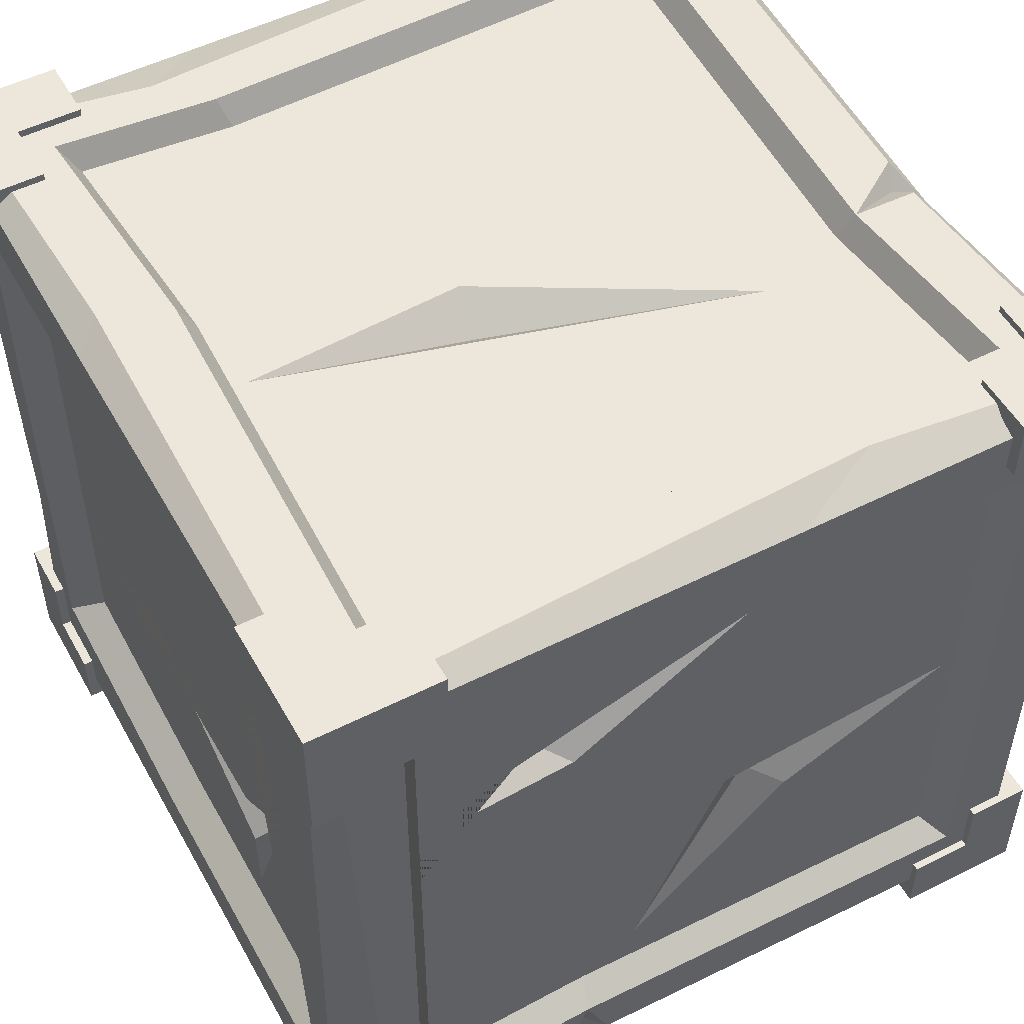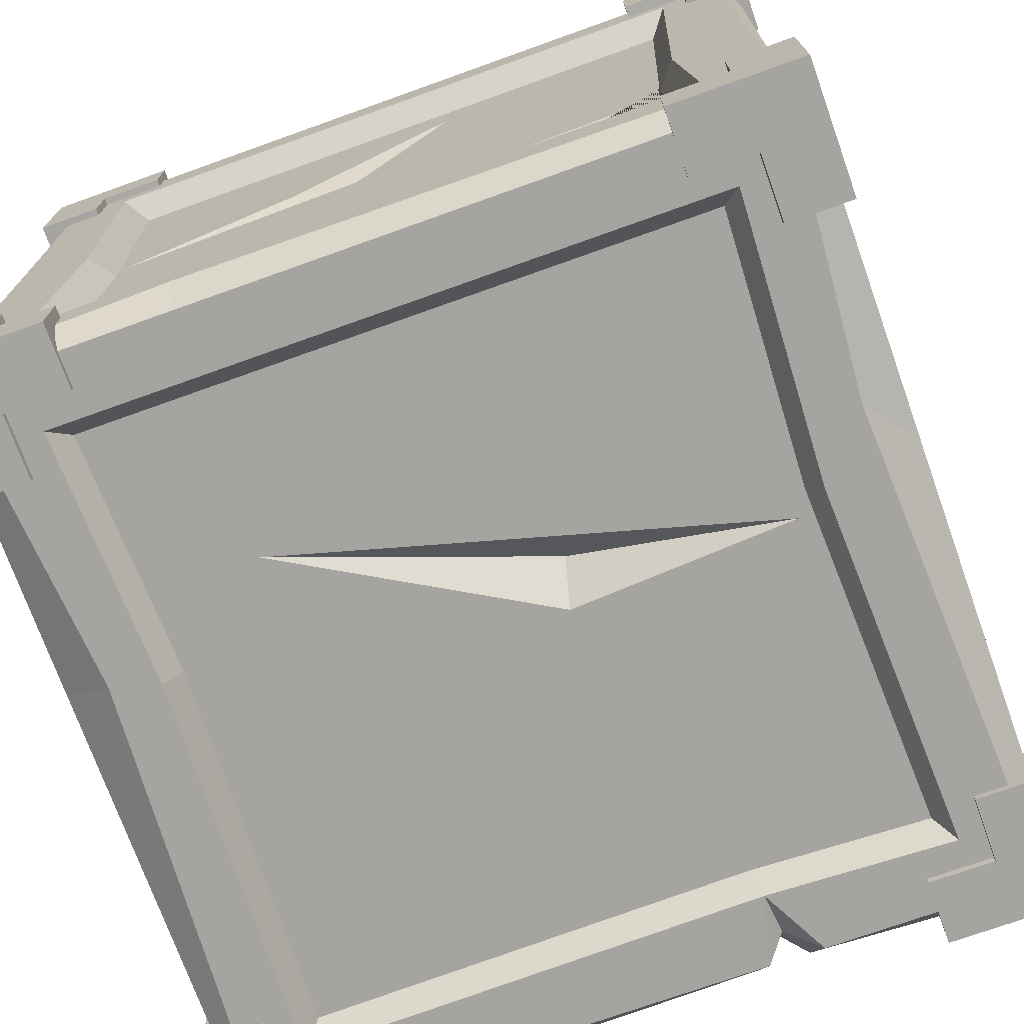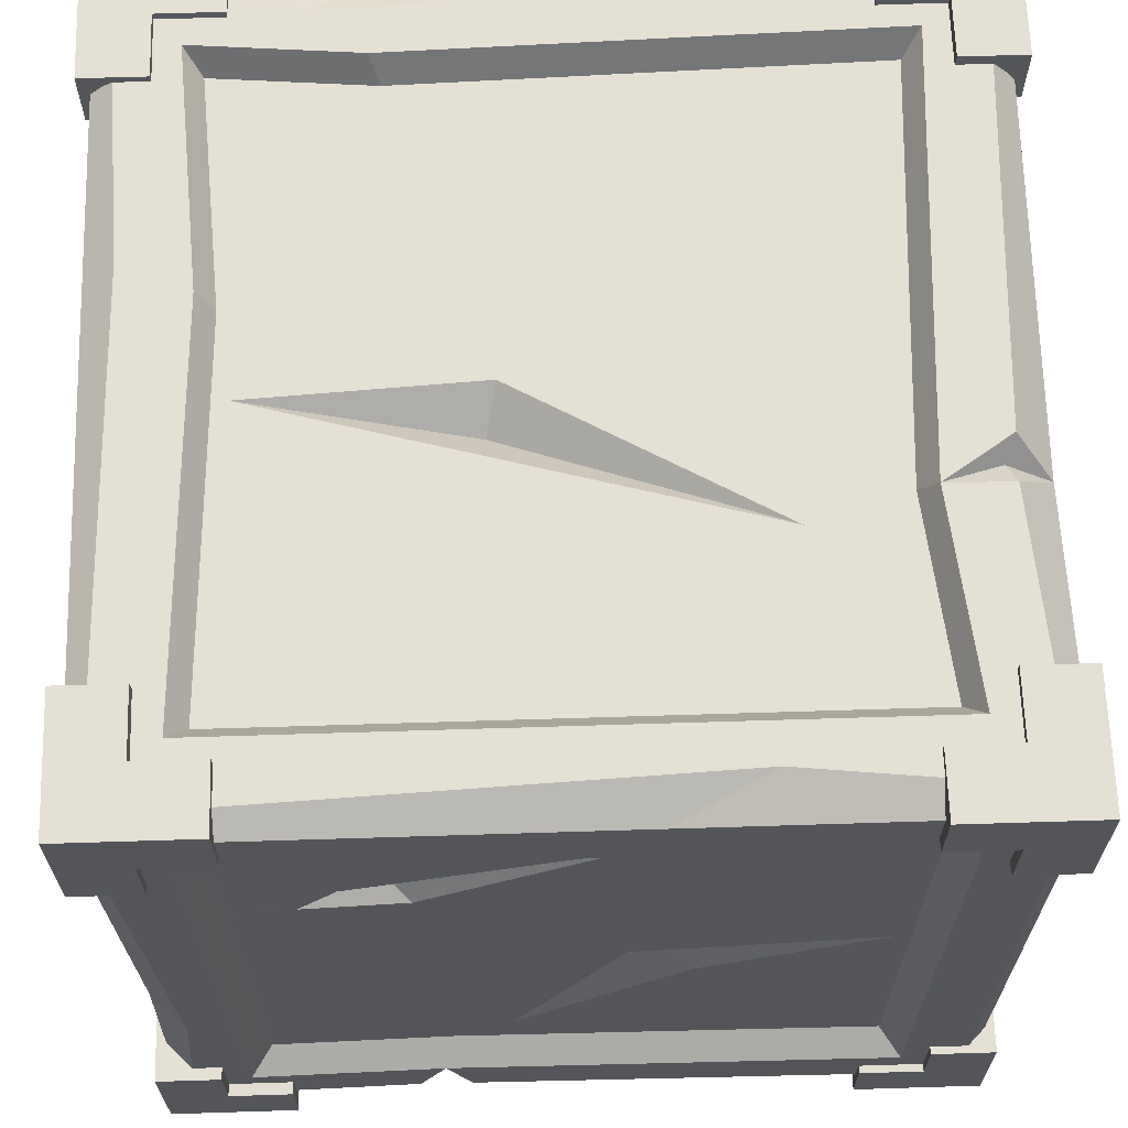
<metadata>
{"format":"obj","ext":"obj","renderer":"f3d","projection":"perspective","resolution":1024,"background":"white","views":[{"elev":52.0,"azim":61.4,"up":"+Z"},{"elev":-73.3,"azim":-70.3,"up":"+Z"},{"elev":65.5,"azim":88.2,"up":"+Z"}]}
</metadata>
<code>
v -0.4284 0.1202 0.5355
v 0.4284 0.1202 0.5355
v 0.4284 0.977 0.5355
v -0.4284 0.977 0.5355
v -0.4284 1.084 0.4284
v 0.4284 1.084 0.4284
v 0.4284 1.084 -0.4284
v -0.4284 1.084 -0.4284
v -0.4284 0.977 -0.5355
v 0.4284 0.977 -0.5355
v 0.4284 0.1202 -0.5355
v -0.4284 0.1202 -0.5355
v -0.4284 0.01307 -0.3933
v 0.4284 0.01307 -0.4284
v 0.4284 0.01307 0.3987
v -0.4284 0.01307 0.4284
v 0.5355 0.1202 -0.4284
v 0.5355 0.1202 0.4106
v 0.5355 0.977 -0.4284
v 0.5355 0.977 0.4106
v -0.5355 0.1202 -0.4284
v -0.5355 0.1202 0.4284
v -0.5355 0.977 0.4284
v -0.5355 0.977 -0.4284
v -0.3663 0.1823 0.4385
v 0.3663 0.1823 0.4385
v 0.3663 0.9149 0.4385
v -0.3663 0.9149 0.4385
v -0.336 0.9871 0.336
v 0.336 0.9871 0.336
v 0.336 0.9871 -0.336
v -0.336 0.9871 -0.336
v -0.3663 0.9149 -0.4385
v 0.3663 0.9149 -0.4385
v 0.3663 0.1823 -0.4385
v -0.3663 0.1823 -0.4385
v -0.336 0.1101 -0.3085
v 0.336 0.1101 -0.336
v 0.336 0.1101 0.3127
v -0.336 0.1101 0.336
v 0.4385 0.1995 -0.3491
v 0.4385 0.1995 0.3346
v 0.4385 0.8977 -0.3491
v 0.4385 0.8977 0.3346
v -0.4385 0.1995 -0.3491
v -0.4385 0.1995 0.3491
v -0.4385 0.8977 0.3491
v -0.4385 0.8977 -0.3491
v -0.5355 0.03671 0.5119
v -0.5119 0.01307 0.5119
v -0.5119 0.03671 0.5355
v 0.5355 0.03671 0.5119
v 0.5119 0.03671 0.5355
v 0.5119 0.01307 0.5119
v -0.5355 1.06 0.5119
v -0.5119 1.06 0.5355
v -0.5119 1.084 0.5119
v 0.5355 1.06 0.5119
v 0.5119 1.084 0.5119
v 0.5119 1.06 0.5355
v -0.5355 1.06 -0.5118
v -0.5119 1.084 -0.5118
v -0.5119 1.06 -0.5355
v 0.5355 1.06 -0.5118
v 0.5119 1.06 -0.5355
v 0.5119 1.084 -0.5118
v -0.5355 0.03671 -0.5118
v -0.5119 0.03671 -0.5355
v -0.5119 0.01307 -0.5118
v 0.5355 0.03671 -0.5118
v 0.5119 0.01307 -0.5118
v 0.5119 0.03671 -0.5355
v 0.137 0.8904 0.4385
v 0.1602 0.9484 0.5355
v 0.1621 1.033 0.5355
v 0.1304 1.084 0.4659
v 0.1091 1.084 0.413
v 0.08557 0.9871 0.324
v 0.3663 0.6263 0.4385
v 0.4284 0.6395 0.5355
v 0.4794 0.7589 0.5355
v 0.5355 0.6365 0.5119
v 0.5355 0.6395 0.4284
v 0.4385 0.6227 0.3491
v 0.4385 0.1995 -0.1273
v 0.5355 0.1202 -0.1563
v 0.5355 0.06337 -0.1867
v 0.4841 0.01307 -0.2008
v 0.4045 0.01307 -0.1452
v 0.3172 0.1101 -0.1139
v 0.4385 0.4084 -0.3358
v 0.5355 0.3766 -0.4121
v 0.5355 0.3408 -0.488
v 0.5119 0.3192 -0.5355
v 0.4191 0.3679 -0.5355
v 0.3583 0.3941 -0.4385
v -0.04662 0.1975 -0.4385
v -0.05453 0.138 -0.5355
v -0.1388 0.06572 -0.5355
v -0.06515 0.01307 -0.5118
v -0.05453 0.01307 -0.4284
v -0.04277 0.1101 -0.336
v -0.3663 0.7153 -0.4385
v -0.4284 0.7436 -0.5355
v -0.5119 0.7816 -0.5355
v -0.5355 0.7816 -0.4762
v -0.5355 0.7433 -0.4149
v -0.4385 0.7072 -0.3381
v -0.07658 0.9034 -0.4385
v -0.08957 0.9636 -0.5355
v -0.107 1.026 -0.5355
v -0.107 1.084 -0.5118
v -0.07751 1.084 -0.402
v -0.0608 0.9871 -0.3153
v -0.4385 0.8838 -0.03291
v -0.5355 0.96 -0.04039
v -0.5355 1.06 -0.04826
v -0.5119 1.084 -0.04826
v -0.4284 1.084 -0.04039
v -0.336 0.9871 -0.03168
v -0.336 0.1101 -0.1045
v -0.4284 0.01307 -0.1333
v -0.4735 0.01307 -0.159
v -0.5355 0.03671 -0.1592
v -0.5355 0.1406 -0.1333
v -0.4385 0.2161 -0.1086
v -0.06727 0.1101 0.336
v -0.08576 0.01307 0.4284
v -0.1025 0.01307 0.5119
v -0.1371 0.05152 0.5355
v -0.1003 0.1409 0.5355
v -0.08572 0.2 0.4385
v -0.4385 0.4202 0.3491
v -0.5355 0.391 0.4284
v -0.5355 0.3603 0.5119
v -0.472 0.2722 0.5355
v -0.4103 0.3361 0.5355
v -0.3508 0.3669 0.4385
v 0.1017 1.036 0.5355
v 0.13 1.024 0.5118
v 0.5355 0.4096 -0.4903
v 0.5119 0.3906 -0.5355
v 0.4819 0.3633 -0.5151
v 0.5055 0.37 -0.4686
v 0.5517 0.9247 0.5454
v 0.3793 1.097 0.5454
v 0.5517 1.097 0.5454
v 0.5517 1.097 0.373
v 0.3793 1.011 0.5454
v 0.5517 1.011 0.373
v 0.4655 1.097 0.373
v 0.4655 0.9247 0.5454
v 0.4655 1.011 0.5454
v 0.4655 1.097 0.4592
v 0.3793 1.097 0.4592
v 0.5517 0.9247 0.4592
v 0.5517 1.011 0.4592
v 0.3793 1.049 0.4976
v 0.4623 1.008 0.4561
v 0.3793 1.006 0.4545
v 0.4608 0.9247 0.4545
v 0.5039 0.9247 0.4976
v 0.5039 1.049 0.373
v 0.4608 1.006 0.373
v -0.5454 0.9247 0.5517
v -0.5454 1.097 0.3793
v -0.5454 1.097 0.5517
v -0.373 1.097 0.5517
v -0.5454 1.011 0.3793
v -0.373 1.011 0.5517
v -0.373 1.097 0.4655
v -0.5454 0.9247 0.4655
v -0.5454 1.011 0.4655
v -0.4592 1.097 0.4655
v -0.4592 1.097 0.3793
v -0.4592 0.9247 0.5517
v -0.4592 1.011 0.5517
v -0.4976 1.049 0.3793
v -0.4561 1.008 0.4623
v -0.4545 1.006 0.3793
v -0.4545 0.9247 0.4608
v -0.4976 0.9247 0.5039
v -0.373 1.049 0.5039
v -0.373 1.006 0.4608
v 0.5454 0.9247 -0.5517
v 0.5454 1.097 -0.3793
v 0.5454 1.097 -0.5517
v 0.373 1.097 -0.5517
v 0.5454 1.011 -0.3793
v 0.373 1.011 -0.5517
v 0.373 1.097 -0.4655
v 0.5454 0.9247 -0.4655
v 0.5454 1.011 -0.4655
v 0.4592 1.097 -0.4655
v 0.4592 1.097 -0.3793
v 0.4592 0.9247 -0.5517
v 0.4592 1.011 -0.5517
v 0.4976 1.049 -0.3793
v 0.4561 1.008 -0.4623
v 0.4545 1.006 -0.3793
v 0.4545 0.9247 -0.4608
v 0.4976 0.9247 -0.5039
v 0.373 1.049 -0.5039
v 0.373 1.006 -0.4608
v -0.5517 0.9247 -0.5454
v -0.3793 1.097 -0.5454
v -0.5517 1.097 -0.5454
v -0.5517 1.097 -0.373
v -0.3793 1.011 -0.5454
v -0.5517 1.011 -0.373
v -0.4655 1.097 -0.373
v -0.4655 0.9247 -0.5454
v -0.4655 1.011 -0.5454
v -0.4655 1.097 -0.4592
v -0.3793 1.097 -0.4592
v -0.5517 0.9247 -0.4592
v -0.5517 1.011 -0.4592
v -0.3793 1.049 -0.4976
v -0.4623 1.008 -0.4561
v -0.3793 1.006 -0.4545
v -0.4608 0.9247 -0.4545
v -0.5039 0.9247 -0.4976
v -0.5039 1.049 -0.373
v -0.4608 1.006 -0.373
v 0.5454 0.1724 0.5517
v 0.5454 0 0.3793
v 0.5454 0 0.5517
v 0.373 0 0.5517
v 0.5454 0.08621 0.3793
v 0.373 0.08621 0.5517
v 0.373 0 0.4655
v 0.5454 0.1724 0.4655
v 0.5454 0.08621 0.4655
v 0.4592 0 0.4655
v 0.4592 0 0.3793
v 0.4592 0.1724 0.5517
v 0.4592 0.08621 0.5517
v 0.4976 0.04779 0.3793
v 0.4561 0.08933 0.4623
v 0.4545 0.0909 0.3793
v 0.4545 0.1724 0.4608
v 0.4976 0.1724 0.5039
v 0.373 0.04779 0.5039
v 0.373 0.0909 0.4608
v -0.5517 0.1724 0.5454
v -0.3793 0 0.5454
v -0.5517 0 0.5454
v -0.5517 0 0.373
v -0.3793 0.08621 0.5454
v -0.5517 0.08621 0.373
v -0.4655 0 0.373
v -0.4655 0.1724 0.5454
v -0.4655 0.08621 0.5454
v -0.4655 0 0.4592
v -0.3793 0 0.4592
v -0.5517 0.1724 0.4592
v -0.5517 0.08621 0.4592
v -0.3793 0.04779 0.4976
v -0.4623 0.08933 0.4561
v -0.3793 0.0909 0.4545
v -0.4608 0.1724 0.4545
v -0.5039 0.1724 0.4976
v -0.5039 0.04779 0.373
v -0.4608 0.0909 0.373
v -0.5454 0.1724 -0.5517
v -0.5454 0 -0.3793
v -0.5454 0 -0.5517
v -0.373 0 -0.5517
v -0.5454 0.08621 -0.3793
v -0.373 0.08621 -0.5517
v -0.373 0 -0.4655
v -0.5454 0.1724 -0.4655
v -0.5454 0.08621 -0.4655
v -0.4592 0 -0.4655
v -0.4592 0 -0.3793
v -0.4592 0.1724 -0.5517
v -0.4592 0.08621 -0.5517
v -0.4976 0.04779 -0.3793
v -0.4561 0.08933 -0.4623
v -0.4545 0.0909 -0.3793
v -0.4545 0.1724 -0.4608
v -0.4976 0.1724 -0.5039
v -0.373 0.04779 -0.5039
v -0.373 0.0909 -0.4608
v 0.5517 0.1724 -0.5454
v 0.3793 0 -0.5454
v 0.5517 0 -0.5454
v 0.5517 0 -0.373
v 0.3793 0.08621 -0.5454
v 0.5517 0.08621 -0.373
v 0.4655 0 -0.373
v 0.4655 0.1724 -0.5454
v 0.4655 0.08621 -0.5454
v 0.4655 0 -0.4592
v 0.3793 0 -0.4592
v 0.5517 0.1724 -0.4592
v 0.5517 0.08621 -0.4592
v 0.3793 0.04779 -0.4976
v 0.4623 0.08933 -0.4561
v 0.3793 0.0909 -0.4545
v 0.4608 0.1724 -0.4545
v 0.5039 0.1724 -0.4976
v 0.5039 0.04779 -0.373
v 0.4608 0.0909 -0.373
v 0.431 1.049 -0.431
v -0.431 1.049 -0.431
v 0.431 1.049 0.431
v -0.431 1.049 0.431
v 0.431 1.049 -0.1758
v -0.431 1.049 -0.1758
v -0.1716 1.049 -0.431
v -0.1716 1.006 -0.1758
v -0.1716 1.049 0.431
v -0.1716 1.049 -0.3398
v -0.2349 1.049 -0.1758
v -0.2839 1.049 -0.03927
v 0.1609 1.049 -0.08635
v -0.1594 1.049 -0.1454
v -0.1716 1.049 -0.2313
v -0.2029 1.006 -0.1758
v -0.4374 0.1112 0.5
v 0.4374 0.1112 0.5
v -0.4374 0.9859 0.5
v 0.4374 0.9859 0.5
v 0.2401 0.9859 0.5
v 0 0.1112 0.5
v 0.1897 0.8021 0.5
v 0.01828 0.1778 0.5
v 0.00143 0.4734 0.5
v 0.09069 0.4416 0.5
v 0.05499 0.4599 0.4596
v -0.5 0.9971 -0.4485
v -0.5 0.1001 -0.4485
v -0.5 0.9971 0.4485
v -0.5 0.1001 0.4485
v -0.5 0.7727 -0.4485
v -0.5 0.1001 -0.0154
v -0.5 0.9971 0.1324
v -0.5 0.3138 0.4485
v -0.5 0.9269 0.001923
v -0.5 0.4679 0.3216
v -0.5 0.5923 0.03408
v -0.5 0.5967 -0.3352
v -0.5 0.1562 -0.1646
v -0.5 0.2783 -0.2316
v -0.5 0.3611 -0.1835
v -0.5 0.6903 0.1114
v -0.4717 0.6387 0.07073
v -0.4717 0.3302 -0.2015
v 0.4374 0.1112 -0.5
v -0.4374 0.1112 -0.5
v 0.4374 0.9859 -0.5
v -0.4374 0.9859 -0.5
v -0.2401 0.9859 -0.5
v 0 0.1112 -0.5
v -0.1897 0.8021 -0.5
v -0.01828 0.1778 -0.5
v -0.00143 0.4734 -0.5
v -0.09069 0.4416 -0.5
v -0.05499 0.4599 -0.4596
v -0.431 0.05466 -0.431
v 0.431 0.05466 -0.431
v -0.431 0.05466 0.431
v 0.431 0.05466 0.431
v -0.431 0.05466 -0.1758
v 0.431 0.05466 -0.1758
v 0.1716 0.05466 -0.431
v 0.1716 0.09741 -0.1758
v 0.1716 0.05466 0.431
v 0.1716 0.05466 -0.3398
v 0.2349 0.05466 -0.1758
v 0.2839 0.05466 -0.03927
v -0.1609 0.05466 -0.08635
v 0.1594 0.05466 -0.1454
v 0.1716 0.05466 -0.2313
v 0.2029 0.09741 -0.1758
v 0.5 0.9971 0.4485
v 0.5 0.1001 0.4485
v 0.5 0.9971 -0.4485
v 0.5 0.1001 -0.4485
v 0.5 0.7727 0.4485
v 0.5 0.1001 0.0154
v 0.5 0.9971 -0.1324
v 0.5 0.3138 -0.4485
v 0.5 0.9269 -0.001923
v 0.5 0.4679 -0.3216
v 0.5 0.5923 -0.03408
v 0.5 0.5967 0.3352
v 0.5 0.1562 0.1646
v 0.5 0.2783 0.2316
v 0.5 0.3611 0.1835
v 0.5 0.6903 -0.1114
v 0.4717 0.6387 -0.07073
v 0.4717 0.3302 0.2015
f 51 130 131 1
f 81 60 3 80
f 75 140 74
f 56 136 137 4
f 57 76 77 5
f 59 66 7 6
f 66 112 113 7
f 62 118 119 8
f 111 65 10 110
f 65 142 95 10
f 99 68 12 98
f 105 63 9 104
f 69 100 101 13
f 71 88 89 14
f 129 50 16 128
f 123 69 13 122
f 87 70 17 86
f 92 141 64 19
f 64 58 20 19
f 58 82 83 20
f 67 124 125 21
f 135 55 23 134
f 117 61 24 116
f 61 106 107 24
f 1 131 132 25
f 80 3 27 79
f 74 4 28 73
f 4 137 138 28
f 5 77 78 29
f 6 7 31 30
f 7 113 114 31
f 8 119 120 32
f 110 10 34 109
f 10 95 96 34
f 98 12 36 97
f 104 9 33 103
f 13 101 102 37
f 14 89 90 38
f 128 16 40 127
f 122 13 37 121
f 86 17 41 85
f 92 19 43 91
f 19 20 44 43
f 20 83 84 44
f 21 125 126 45
f 134 23 47 133
f 116 24 48 115
f 24 107 108 48
f 123 124 67 69
f 51 50 129 130
f 135 136 56 55
f 81 82 58 60
f 87 88 71 70
f 76 140 75
f 117 118 62 61
f 59 58 64 66
f 111 112 66 65
f 61 63 105 106
f 65 64 141 142
f 69 68 99 100
f 49 50 51
f 52 53 54
f 55 56 57
f 58 59 60
f 61 62 63
f 64 65 66
f 67 68 69
f 70 71 72
f 3 74 73 27
f 60 75 74 3
f 76 75 60 59
f 77 76 59 6
f 78 77 6 30
f 2 80 79 26
f 53 81 80 2
f 53 52 82 81
f 83 82 52 18
f 84 83 18 42
f 18 86 85 42
f 52 87 86 18
f 52 54 88 87
f 89 88 54 15
f 90 89 15 39
f 17 92 91 41
f 70 93 92 17
f 94 93 70 72
f 95 94 72 11
f 96 95 11 35
f 11 98 97 35
f 72 99 98 11
f 100 99 72 71
f 101 100 71 14
f 102 101 14 38
f 12 104 103 36
f 68 105 104 12
f 106 105 68 67
f 107 106 67 21
f 108 107 21 45
f 9 110 109 33
f 63 111 110 9
f 63 62 112 111
f 113 112 62 8
f 114 113 8 32
f 23 116 115 47
f 55 117 116 23
f 55 57 118 117
f 119 118 57 5
f 120 119 5 29
f 16 122 121 40
f 50 123 122 16
f 50 49 124 123
f 125 124 49 22
f 126 125 22 46
f 15 128 127 39
f 54 129 128 15
f 130 129 54 53
f 131 130 53 2
f 132 131 2 26
f 22 134 133 46
f 49 135 134 22
f 49 51 136 135
f 137 136 51 1
f 138 137 1 25
f 57 56 139 76
f 74 139 56 4
f 76 139 140
f 74 140 139
f 93 144 92
f 143 144 93 94
f 95 143 94
f 95 142 143
f 142 141 144 143
f 92 144 141
f 146 147 154 155
f 145 156 157 147
f 149 153 147 146
f 153 152 145 147
f 154 147 148 151
f 147 157 150 148
f 154 159 160 155
f 155 160 158 146
f 145 162 161 156
f 156 161 159 157
f 149 160 159 153
f 146 158 160 149
f 153 159 161 152
f 152 161 162 145
f 148 163 164 151
f 151 164 159 154
f 157 159 164 150
f 150 164 163 148
f 166 167 174 175
f 165 176 177 167
f 169 173 167 166
f 173 172 165 167
f 174 167 168 171
f 167 177 170 168
f 174 179 180 175
f 175 180 178 166
f 165 182 181 176
f 176 181 179 177
f 169 180 179 173
f 166 178 180 169
f 173 179 181 172
f 172 181 182 165
f 168 183 184 171
f 171 184 179 174
f 177 179 184 170
f 170 184 183 168
f 186 187 194 195
f 185 196 197 187
f 189 193 187 186
f 193 192 185 187
f 194 187 188 191
f 187 197 190 188
f 194 199 200 195
f 195 200 198 186
f 185 202 201 196
f 196 201 199 197
f 189 200 199 193
f 186 198 200 189
f 193 199 201 192
f 192 201 202 185
f 188 203 204 191
f 191 204 199 194
f 197 199 204 190
f 190 204 203 188
f 206 207 214 215
f 205 216 217 207
f 209 213 207 206
f 213 212 205 207
f 214 207 208 211
f 207 217 210 208
f 214 219 220 215
f 215 220 218 206
f 205 222 221 216
f 216 221 219 217
f 209 220 219 213
f 206 218 220 209
f 213 219 221 212
f 212 221 222 205
f 208 223 224 211
f 211 224 219 214
f 217 219 224 210
f 210 224 223 208
f 226 227 234 235
f 225 236 237 227
f 229 233 227 226
f 233 232 225 227
f 234 227 228 231
f 227 237 230 228
f 234 239 240 235
f 235 240 238 226
f 225 242 241 236
f 236 241 239 237
f 229 240 239 233
f 226 238 240 229
f 233 239 241 232
f 232 241 242 225
f 228 243 244 231
f 231 244 239 234
f 237 239 244 230
f 230 244 243 228
f 246 247 254 255
f 245 256 257 247
f 249 253 247 246
f 253 252 245 247
f 254 247 248 251
f 247 257 250 248
f 254 259 260 255
f 255 260 258 246
f 245 262 261 256
f 256 261 259 257
f 249 260 259 253
f 246 258 260 249
f 253 259 261 252
f 252 261 262 245
f 248 263 264 251
f 251 264 259 254
f 257 259 264 250
f 250 264 263 248
f 266 267 274 275
f 265 276 277 267
f 269 273 267 266
f 273 272 265 267
f 274 267 268 271
f 267 277 270 268
f 274 279 280 275
f 275 280 278 266
f 265 282 281 276
f 276 281 279 277
f 269 280 279 273
f 266 278 280 269
f 273 279 281 272
f 272 281 282 265
f 268 283 284 271
f 271 284 279 274
f 277 279 284 270
f 270 284 283 268
f 286 287 294 295
f 285 296 297 287
f 289 293 287 286
f 293 292 285 287
f 294 287 288 291
f 287 297 290 288
f 294 299 300 295
f 295 300 298 286
f 285 302 301 296
f 296 301 299 297
f 289 300 299 293
f 286 298 300 289
f 293 299 301 292
f 292 301 302 285
f 288 303 304 291
f 291 304 299 294
f 297 299 304 290
f 290 304 303 288
f 309 317 318 316 313 307
f 305 311 314 319 317 309
f 314 320 319
f 320 316 318
f 311 306 310 315 314
f 313 316 315 310 308
f 318 317 312
f 317 319 312
f 314 315 320
f 315 316 320
f 320 318 312
f 319 320 312
f 326 322 324 325 327 330 328
f 321 326 328 329
f 327 329 331
f 321 329 327 325 323
f 328 331 329
f 330 331 328
f 327 331 330
f 338 340 347 334
f 333 345 343 336
f 332 336 343 346 342 340 338
f 340 348 347
f 343 349 346
f 337 344 345 333
f 346 349 344
f 342 346 344 337 335 339 341
f 347 348 341
f 334 347 341 339
f 340 342 348
f 341 348 342
f 343 345 349
f 344 349 345
f 355 351 353 354 356 359 357
f 350 355 357 358
f 356 358 360
f 350 358 356 354 352
f 357 360 358
f 359 360 357
f 356 360 359
f 365 373 374 372 369 363
f 361 367 370 375 373 365
f 370 376 375
f 376 372 374
f 367 362 366 371 370
f 369 372 371 366 364
f 374 373 368
f 373 375 368
f 370 371 376
f 371 372 376
f 376 374 368
f 375 376 368
f 383 385 392 379
f 378 390 388 381
f 377 381 388 391 387 385 383
f 385 393 392
f 388 394 391
f 382 389 390 378
f 391 394 389
f 387 391 389 382 380 384 386
f 392 393 386
f 379 392 386 384
f 385 387 393
f 386 393 387
f 388 390 394
f 389 394 390

</code>
